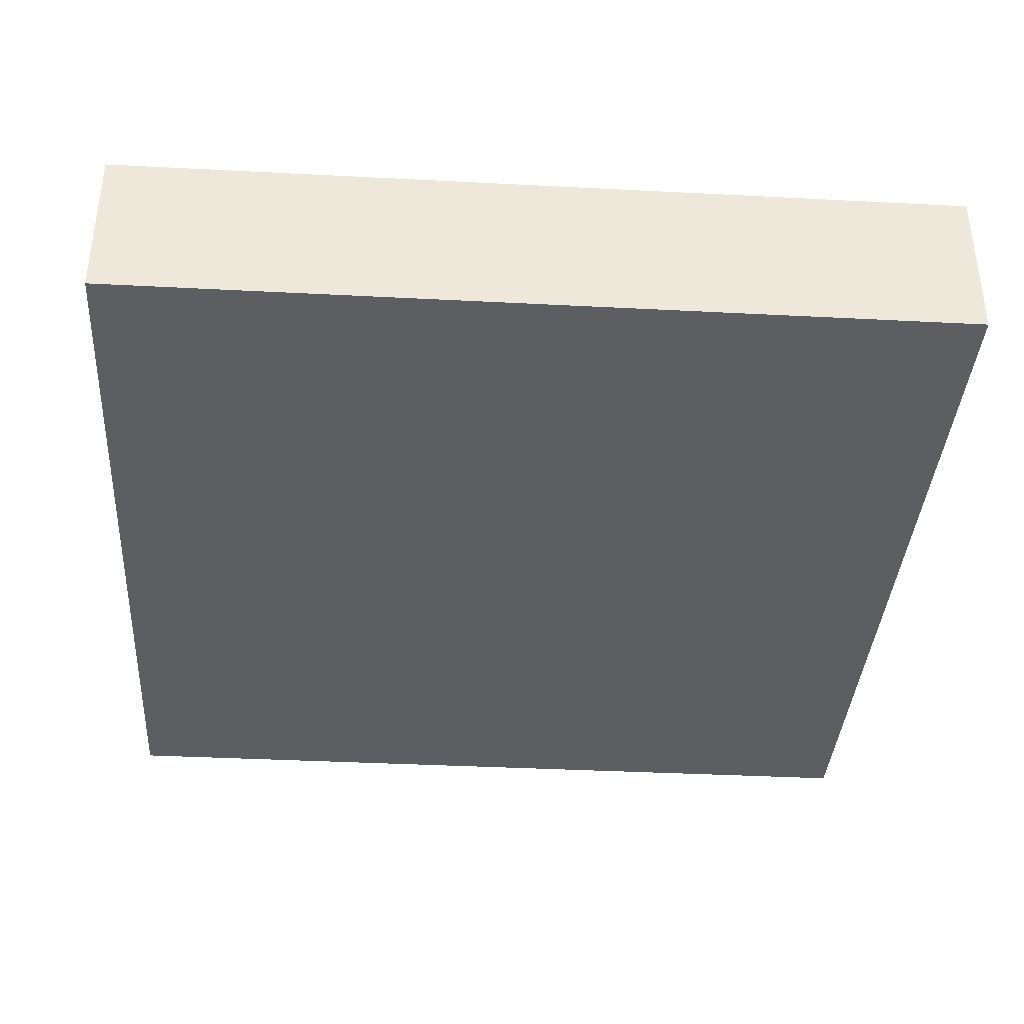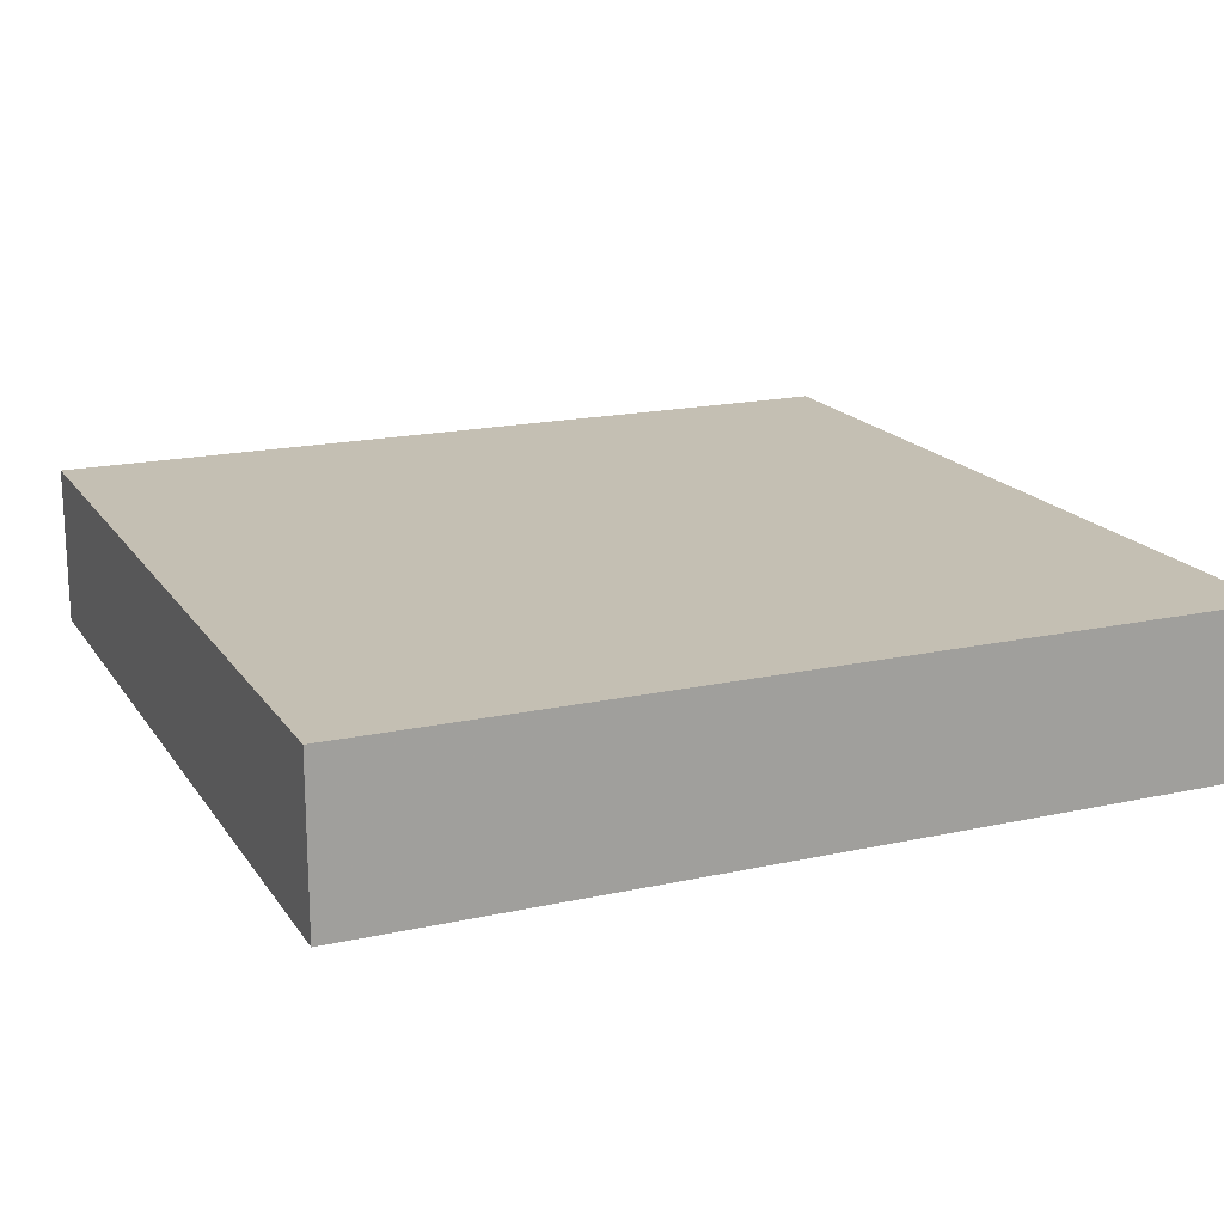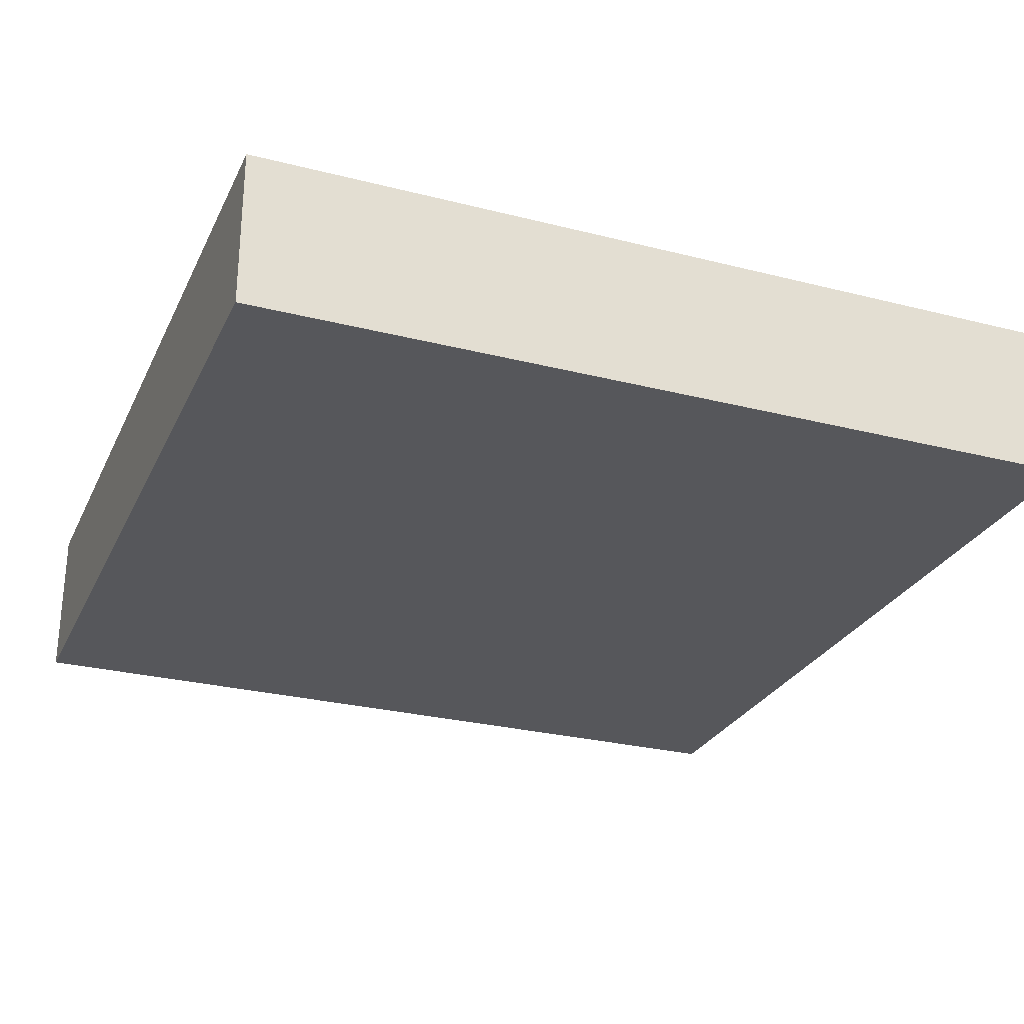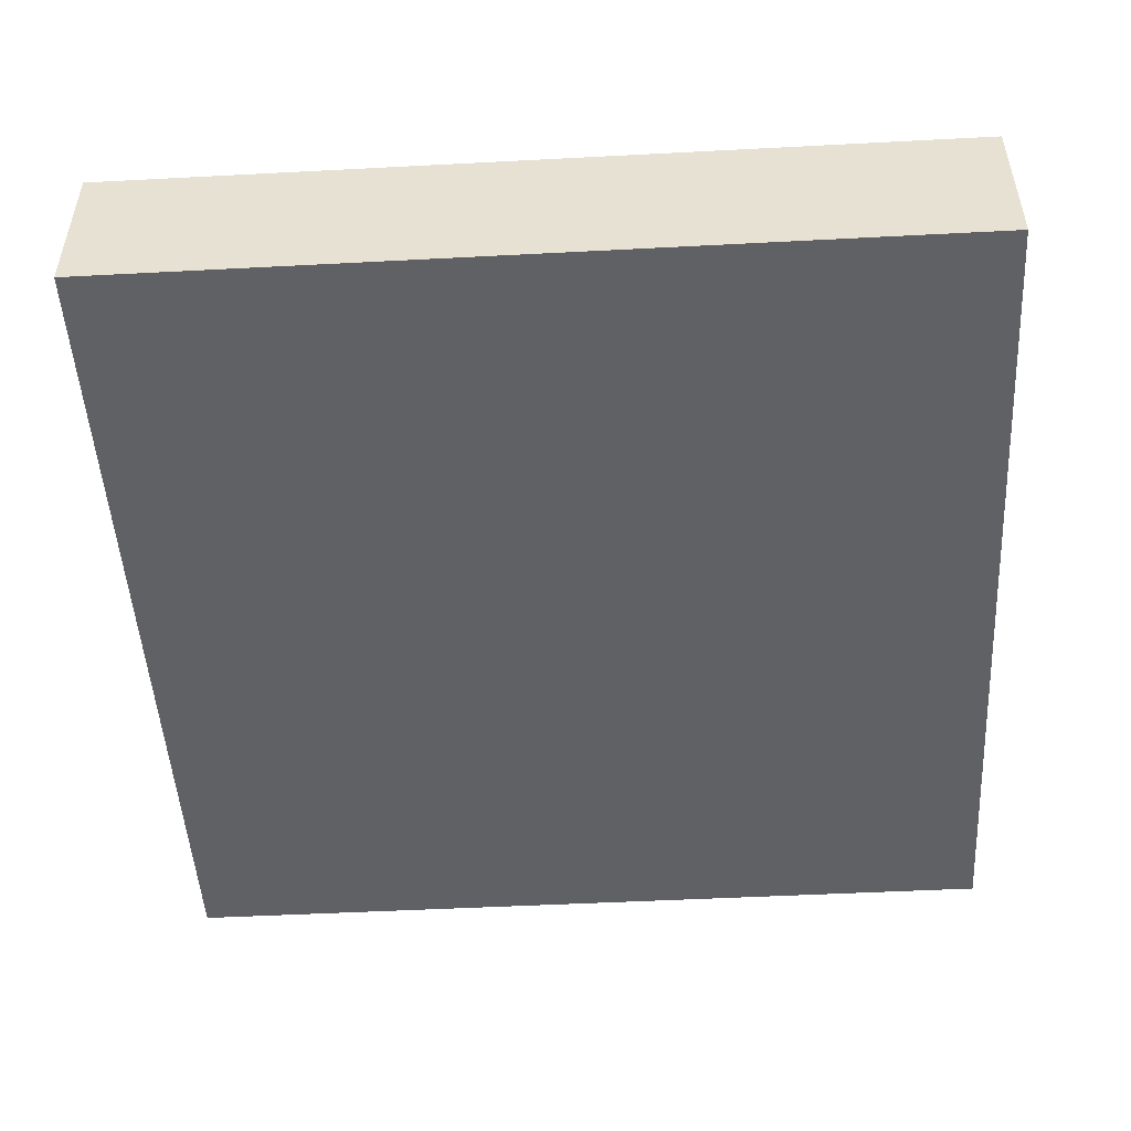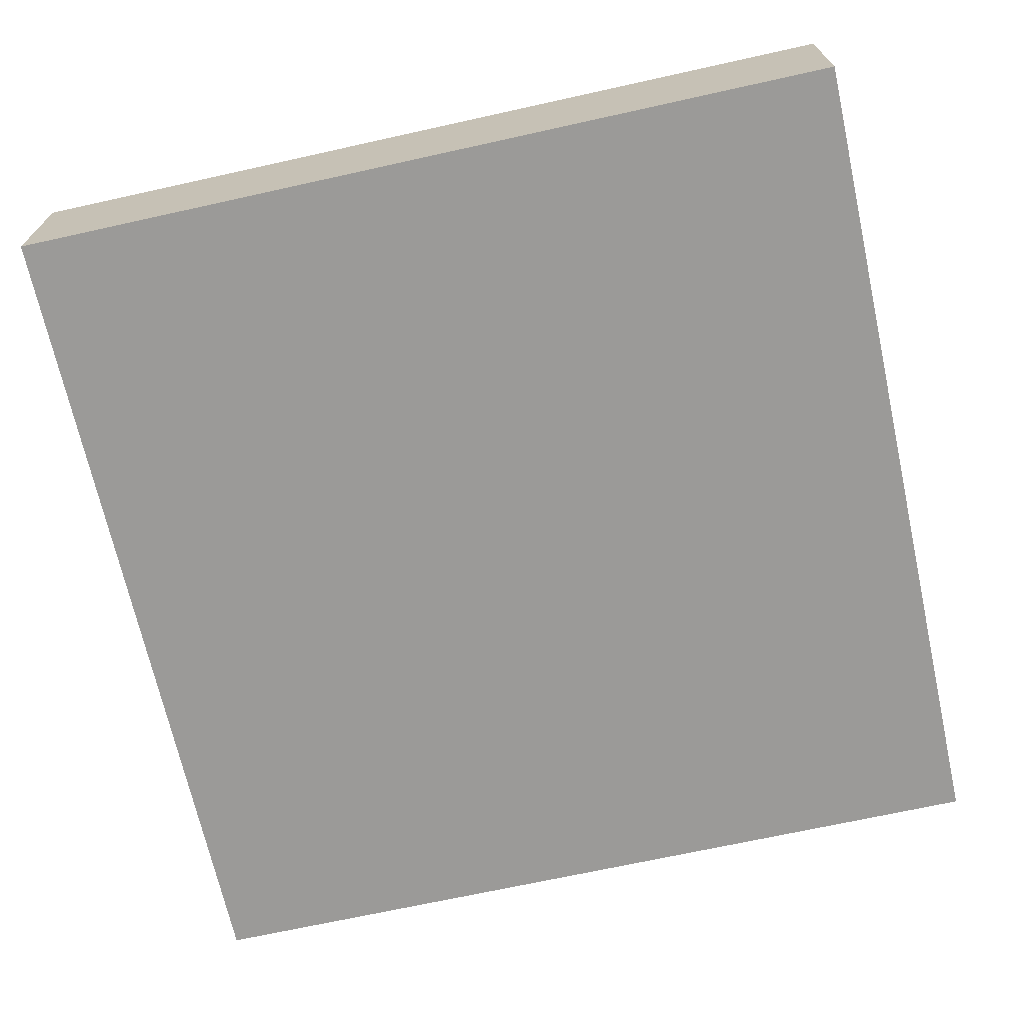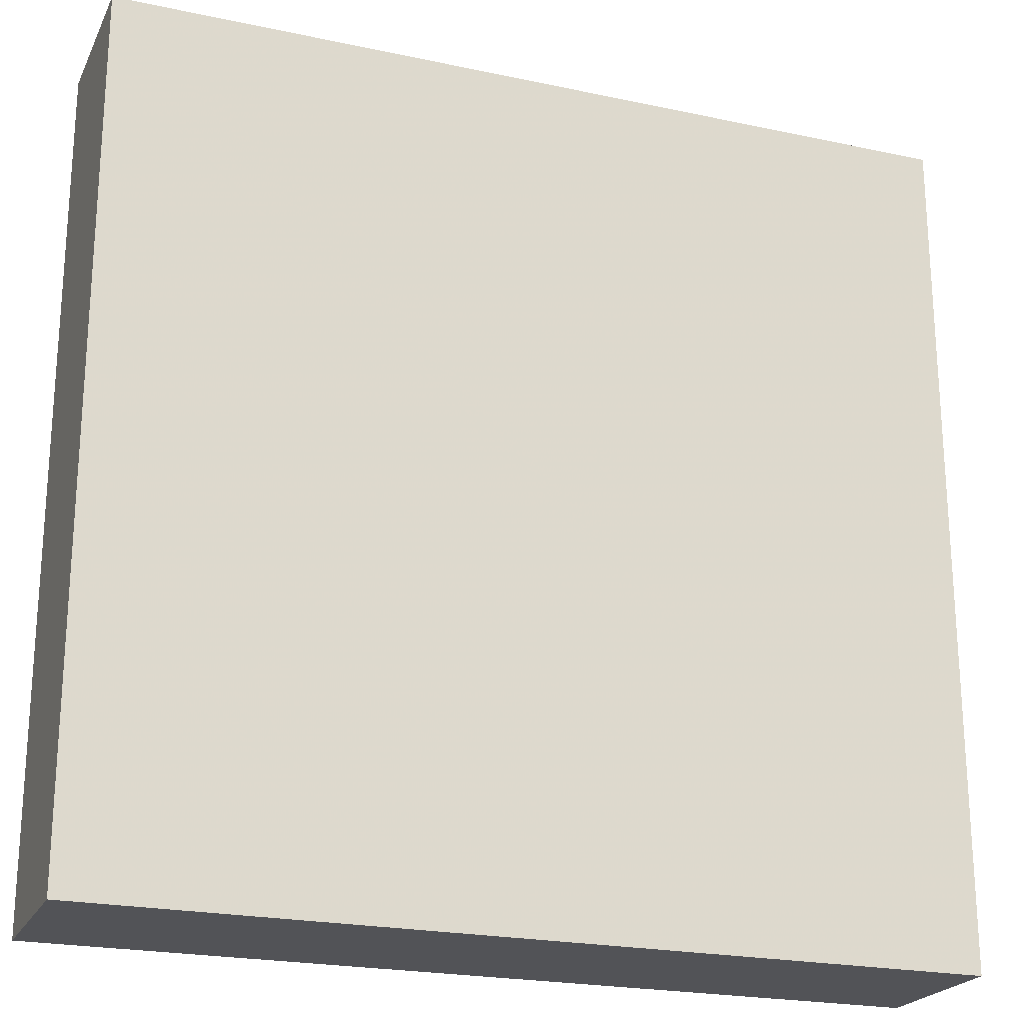
<metadata>
{"format":"obj","ext":"obj","renderer":"f3d","projection":"perspective","resolution":1024,"background":"white","views":[{"elev":-37.5,"azim":176.2,"up":"+Y"},{"elev":17.8,"azim":156.6,"up":"+Y"},{"elev":-27.4,"azim":68.6,"up":"+Y"},{"elev":-49.6,"azim":3.3,"up":"+Y"},{"elev":-69.3,"azim":-77.5,"up":"+Y"},{"elev":-22.3,"azim":159.6,"up":"+Z"}]}
</metadata>
<code>
v 0 1 0
v 1 1 0
v 1 0.8125 0
v 0 0.8125 0
f 1 2 3 4
v 0 1 -1
v 1 1 -1
v 1 0.8125 -1
v 0 0.8125 -1
f 5 6 7 8
v 1 1 -1
v 1 1 0
v 1 0.8125 0
v 1 0.8125 -1
f 9 10 11 12
v 0 1 -1
v 0 1 0
v 0 0.8125 0
v 0 0.8125 -1
f 13 14 15 16
v 0 1 -1
v 1 1 -1
v 1 1 0
v 0 1 0
f 17 18 19 20
v 0 0.8125 -1
v 1 0.8125 -1
v 1 0.8125 0
v 0 0.8125 0
f 21 22 23 24

</code>
